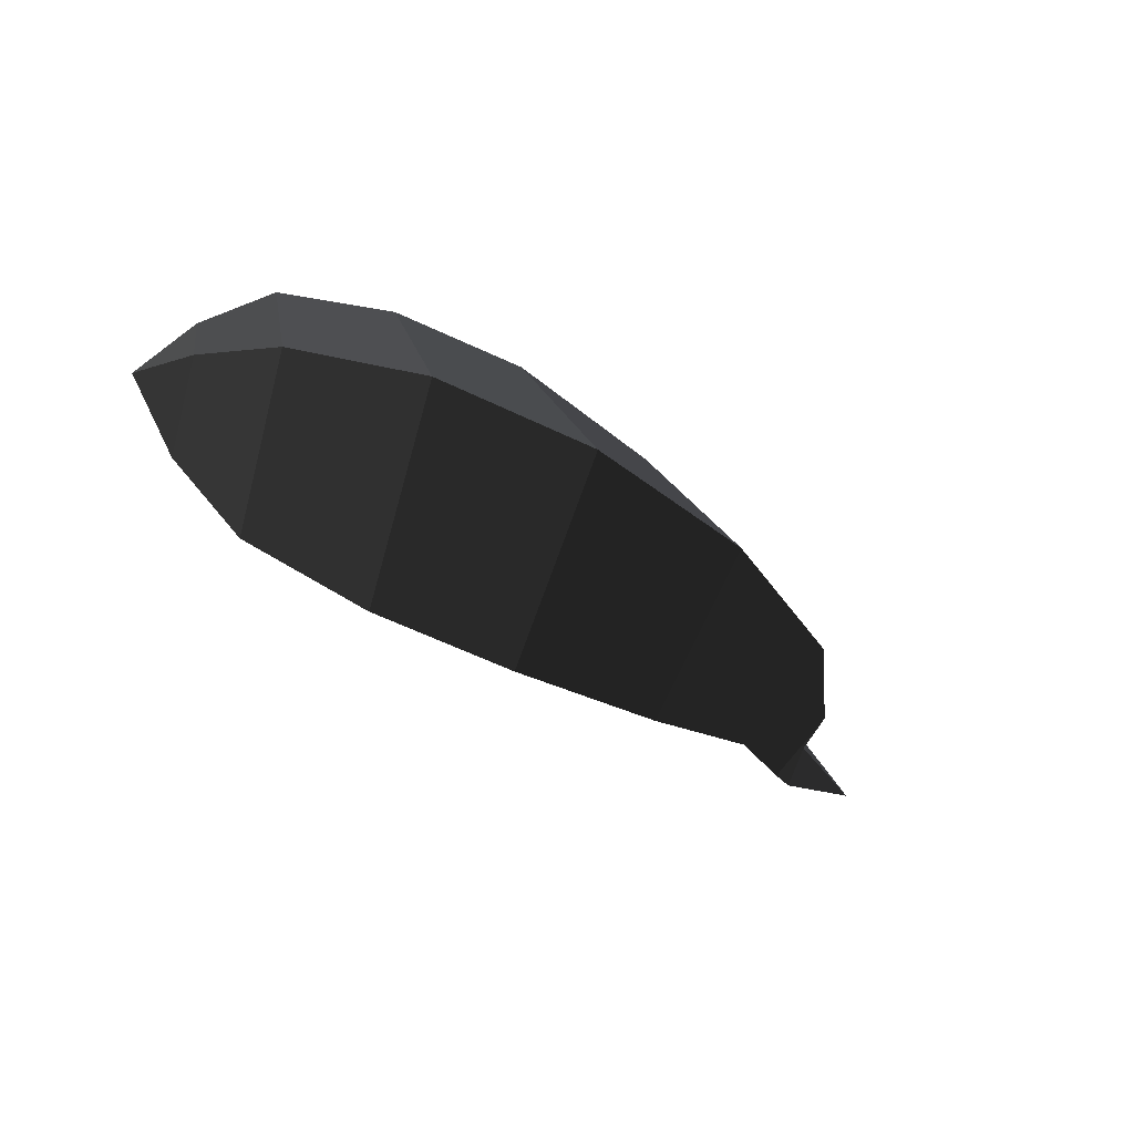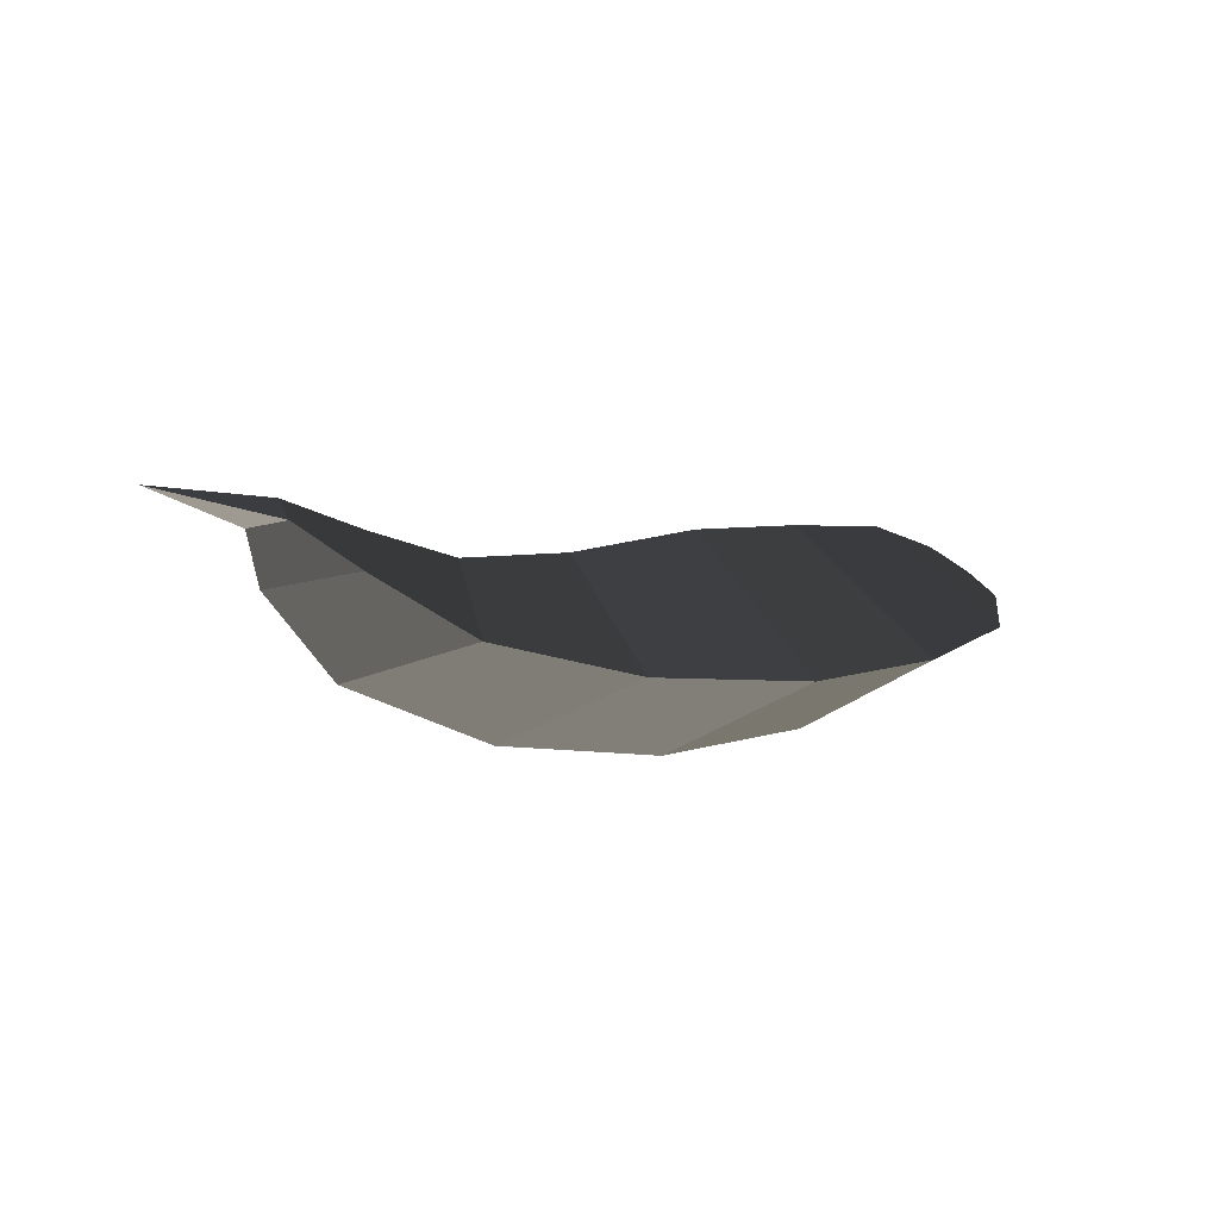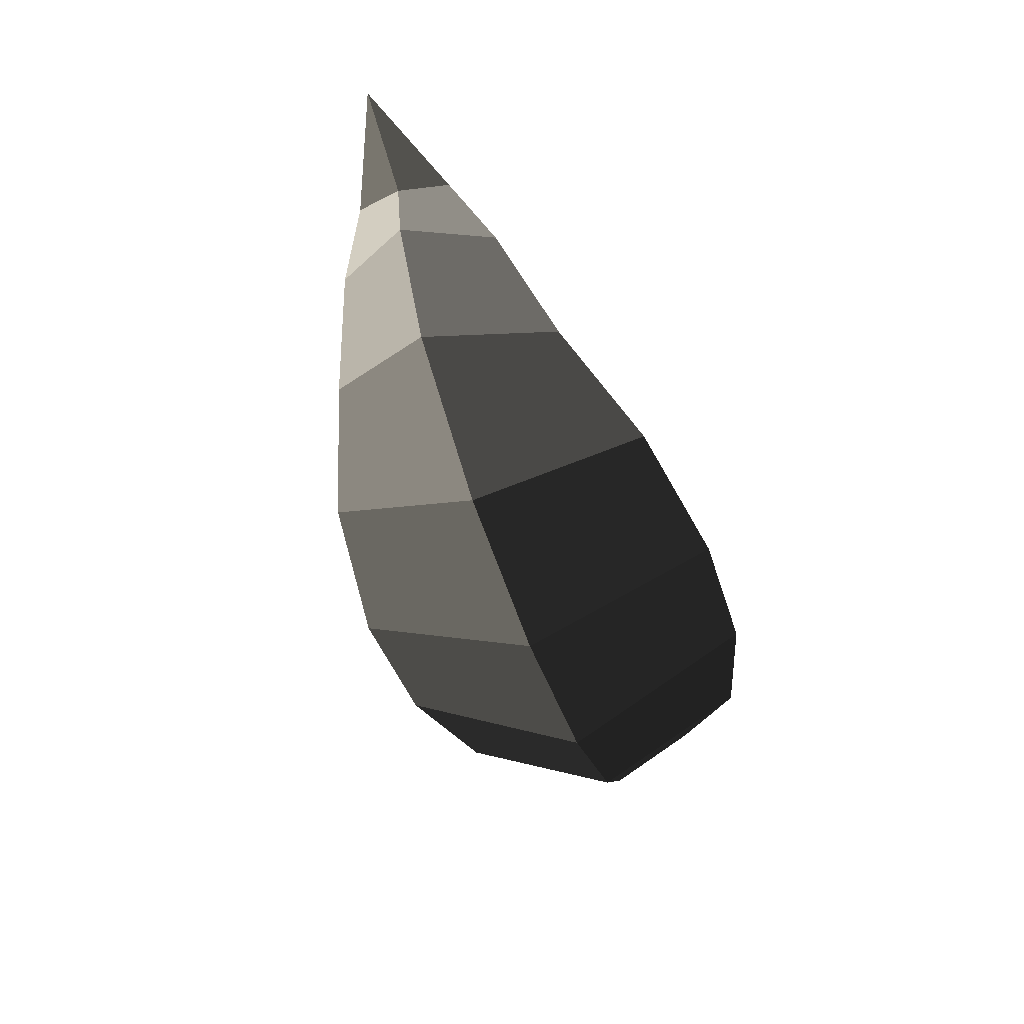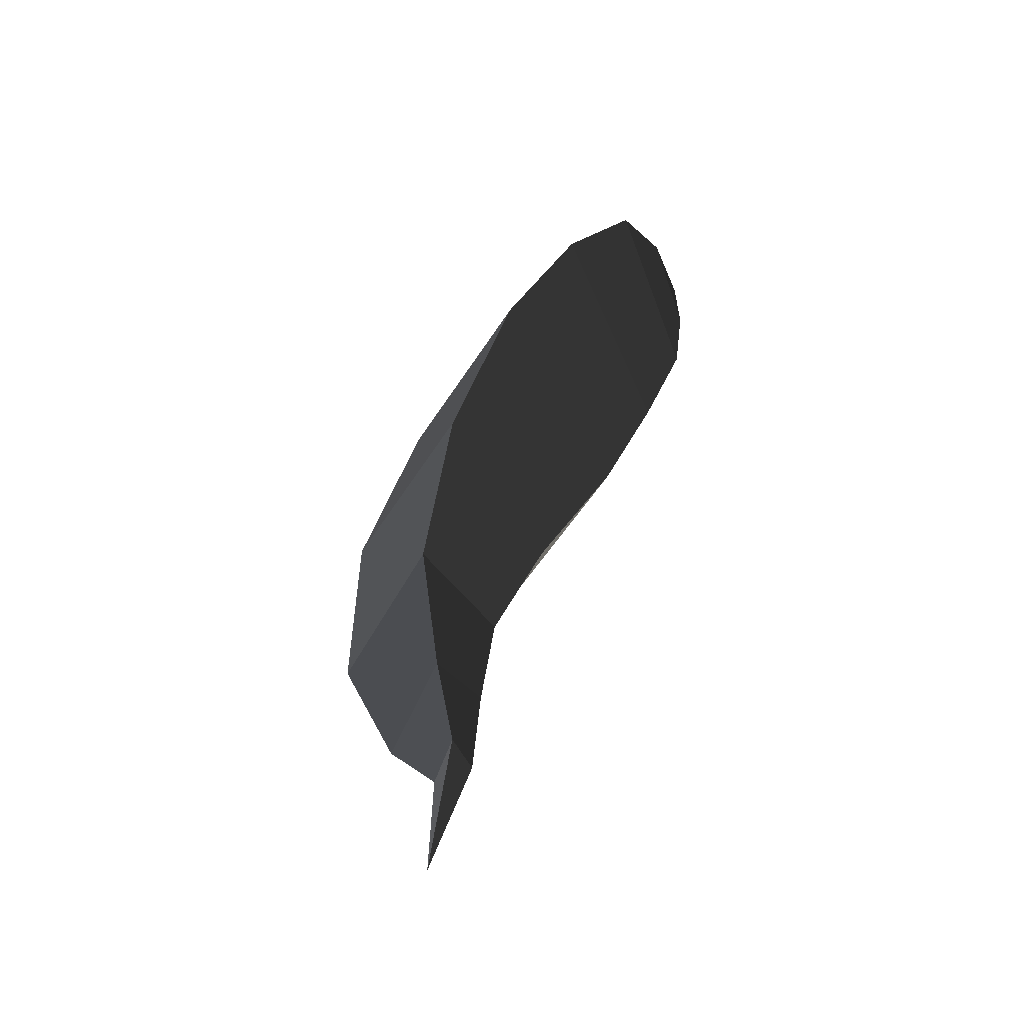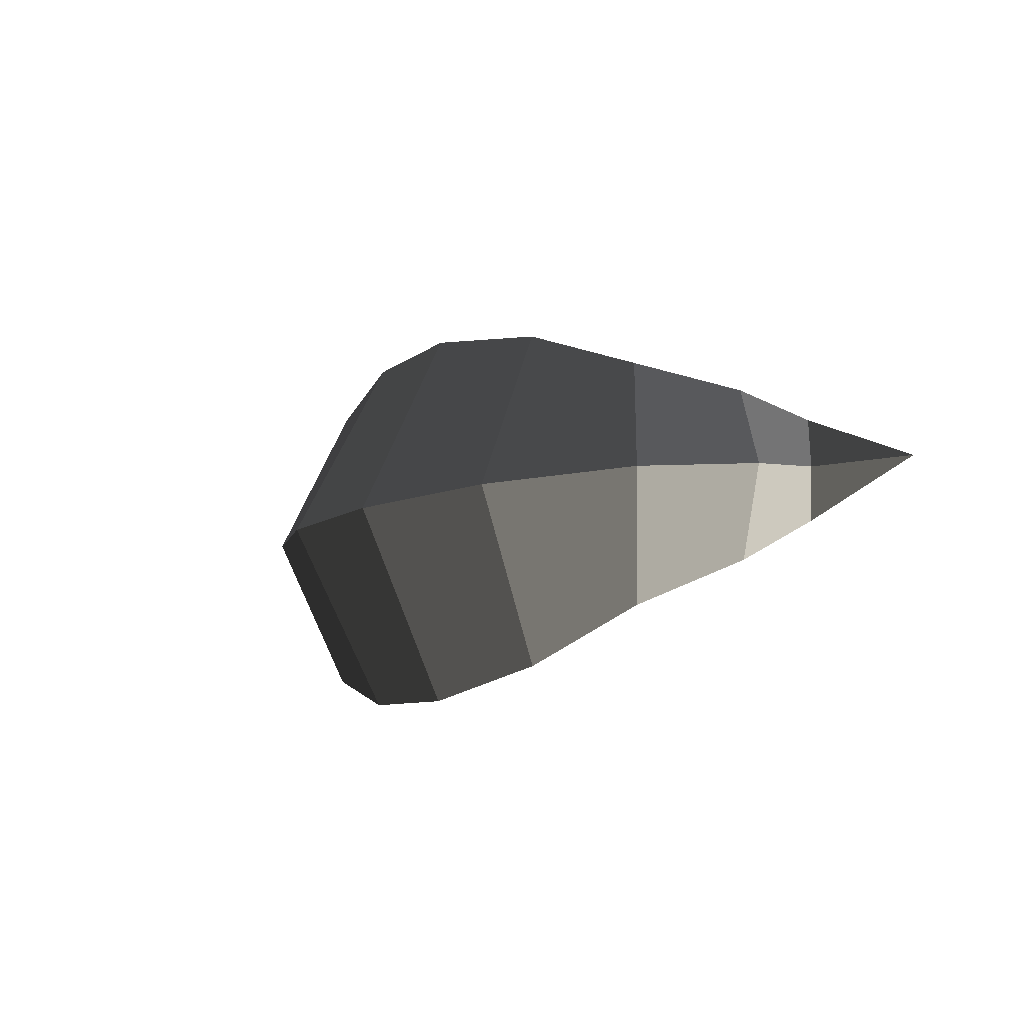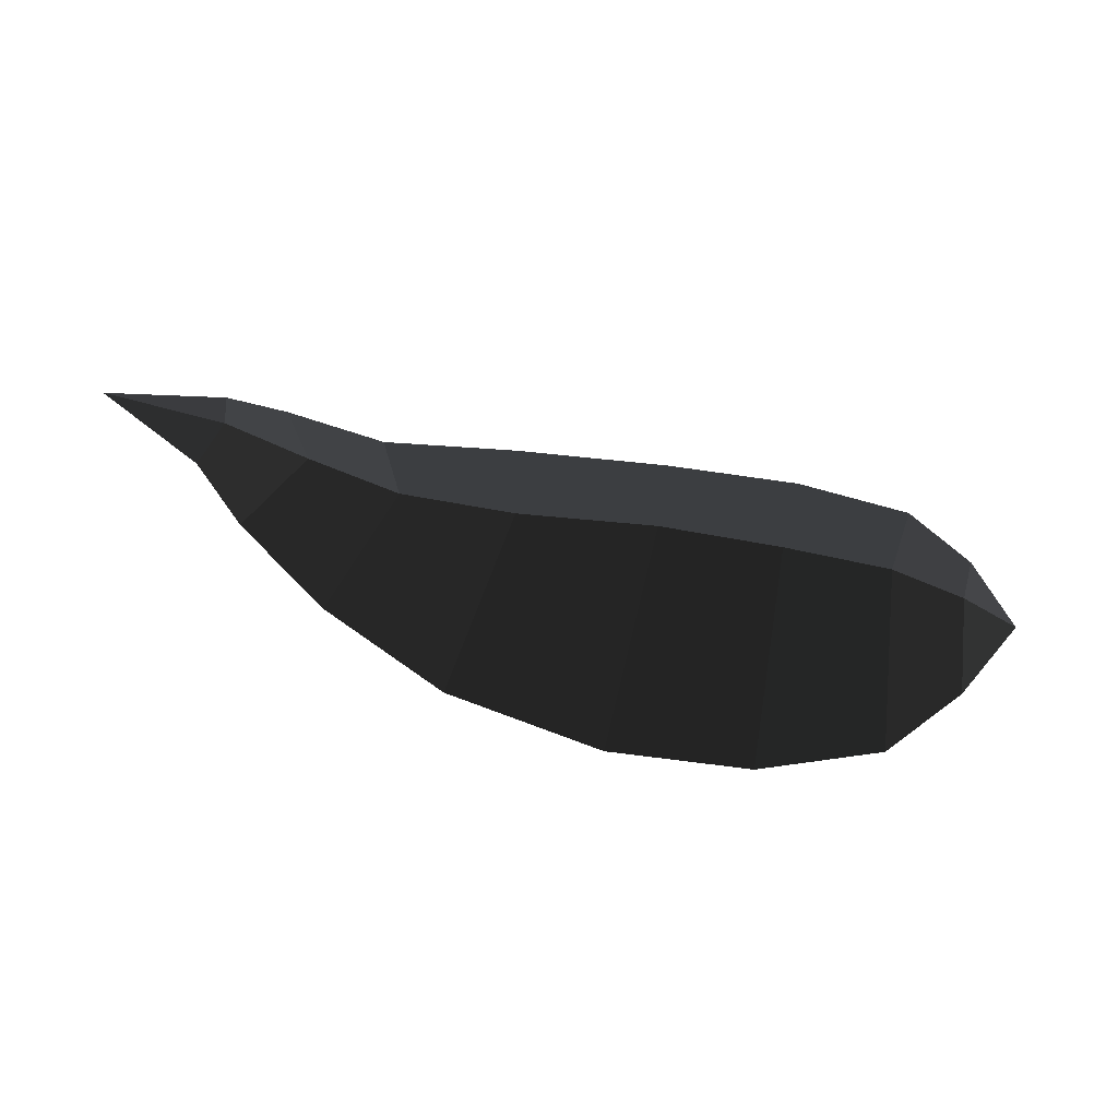
<metadata>
{"format":"obj","ext":"obj","renderer":"f3d","projection":"perspective","resolution":1024,"background":"white","views":[{"elev":-42.8,"azim":-32.4,"up":"+Z"},{"elev":10.2,"azim":145.0,"up":"+Y"},{"elev":-47.1,"azim":108.4,"up":"+Y"},{"elev":41.8,"azim":116.9,"up":"+Z"},{"elev":-9.5,"azim":58.7,"up":"+Z"},{"elev":46.8,"azim":-169.2,"up":"+Y"}]}
</metadata>
<code>
v 1.66 0.2812 0
v 1.494 0.2036 0
v 1.465 0.2241 -0.0882
v 1.465 0.2241 -0.0882
v 1.438 0.2457 0
v 1.438 0.2457 0
v 1.465 0.2241 0.0882
v 1.465 0.2241 0.0882
v 1.494 0.2036 0
v 1.494 0.2036 0
v 1.472 0.1081 0
v 1.375 0.1485 0.1497
v 1.289 0.1846 0
v 1.438 0.2457 0
v 1.375 0.1485 -0.1497
v 1.465 0.2241 -0.0882
v 1.472 0.1081 0
v 1.494 0.2036 0
v 1.214 0.0356 -0.2187
v 1.345 -0.0531 0
v 1.214 0.0356 0.2187
v 1.375 0.1485 0.1497
v 1.124 0.1265 0
v 1.289 0.1846 0
v 1.214 0.0356 -0.2187
v 1.375 0.1485 -0.1497
v 0.9097 0.1164 0
v 0.9761 -0.0322 -0.3123
v 1.214 0.0356 0.2187
v 0.9761 -0.0322 0.3123
v 1.345 -0.0531 0
v 1.06 -0.1907 0
v 1.214 0.0356 -0.2187
v 0.9761 -0.0322 -0.3123
v 0.6817 -0.0661 -0.3612
v 0.72 -0.2562 0
v 0.6817 -0.0661 0.3612
v 0.9761 -0.0322 0.3123
v 0.6506 0.1338 0
v 0.9097 0.1164 0
v 0.6817 -0.0661 -0.3612
v 0.9761 -0.0322 -0.3123
v 0.4269 0.1233 0
v 0.4214 -0.0622 -0.3549
v 0.6817 -0.0661 0.3612
v 0.4214 -0.0622 0.3549
v 0.72 -0.2562 0
v 0.4081 -0.2503 0
v 0.6817 -0.0661 -0.3612
v 0.4214 -0.0622 -0.3549
v 0.205 -0.0402 -0.2919
v 0.1776 -0.1784 0
v 0.205 -0.0402 0.2919
v 0.4214 -0.0622 0.3549
v 0.2327 0.1048 0
v 0.4269 0.1233 0
v 0.205 -0.0402 -0.2919
v 0.4214 -0.0622 -0.3549
v 0.0999 0.0564 0
v 0.085 -0.015 -0.1596
v -0 0 0
v -0 0 0
v 0.0669 -0.0883 0
v 0.0669 -0.0883 0
v 0.085 -0.015 0.1596
v 0.085 -0.015 0.1596
v 0.0999 0.0564 0
v 0.0999 0.0564 0
v 0.2327 0.1048 0
v 0.205 -0.0402 0.2919
v 0.1776 -0.1784 0
v 0.0669 -0.0883 0
v 0.205 -0.0402 -0.2919
v 0.085 -0.015 -0.1596
g Group_001
f 1 2 3
f 1 3 5
f 1 5 7
f 1 7 9
f 9 7 12 11
f 12 7 14 13
f 13 14 16 15
f 15 16 18 17
f 15 17 20 19
f 20 17 22 21
f 21 22 24 23
f 23 24 26 25
f 23 25 28 27
f 23 27 30 29
f 29 30 32 31
f 31 32 34 33
f 34 32 36 35
f 36 32 38 37
f 37 38 40 39
f 39 40 42 41
f 39 41 44 43
f 39 43 46 45
f 45 46 48 47
f 47 48 50 49
f 50 48 52 51
f 52 48 54 53
f 53 54 56 55
f 55 56 58 57
f 55 57 60 59
f 59 60 61
f 61 60 63
f 61 63 65
f 61 65 67
f 67 65 70 69
f 70 65 72 71
f 71 72 74 73

</code>
